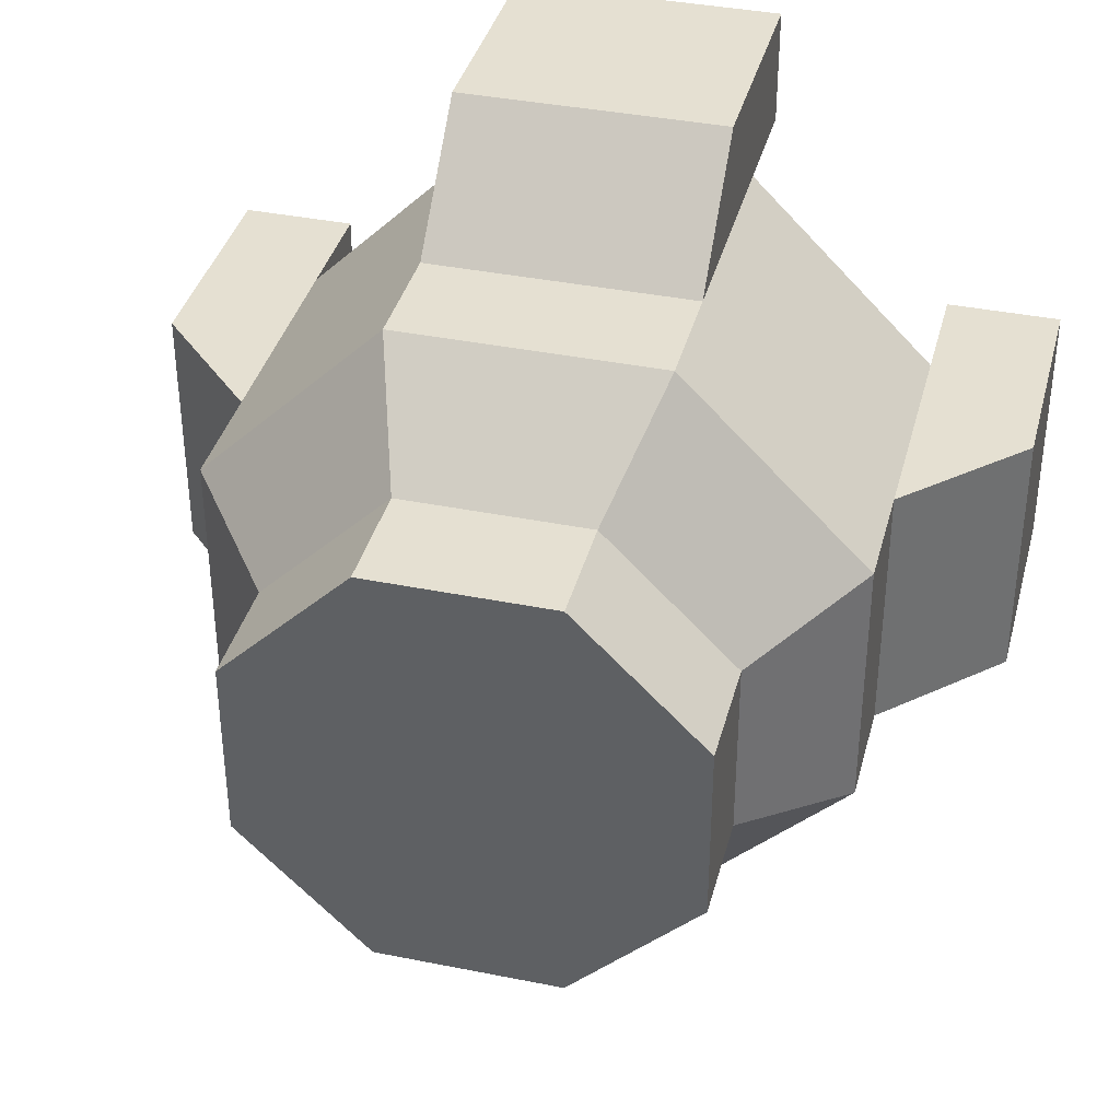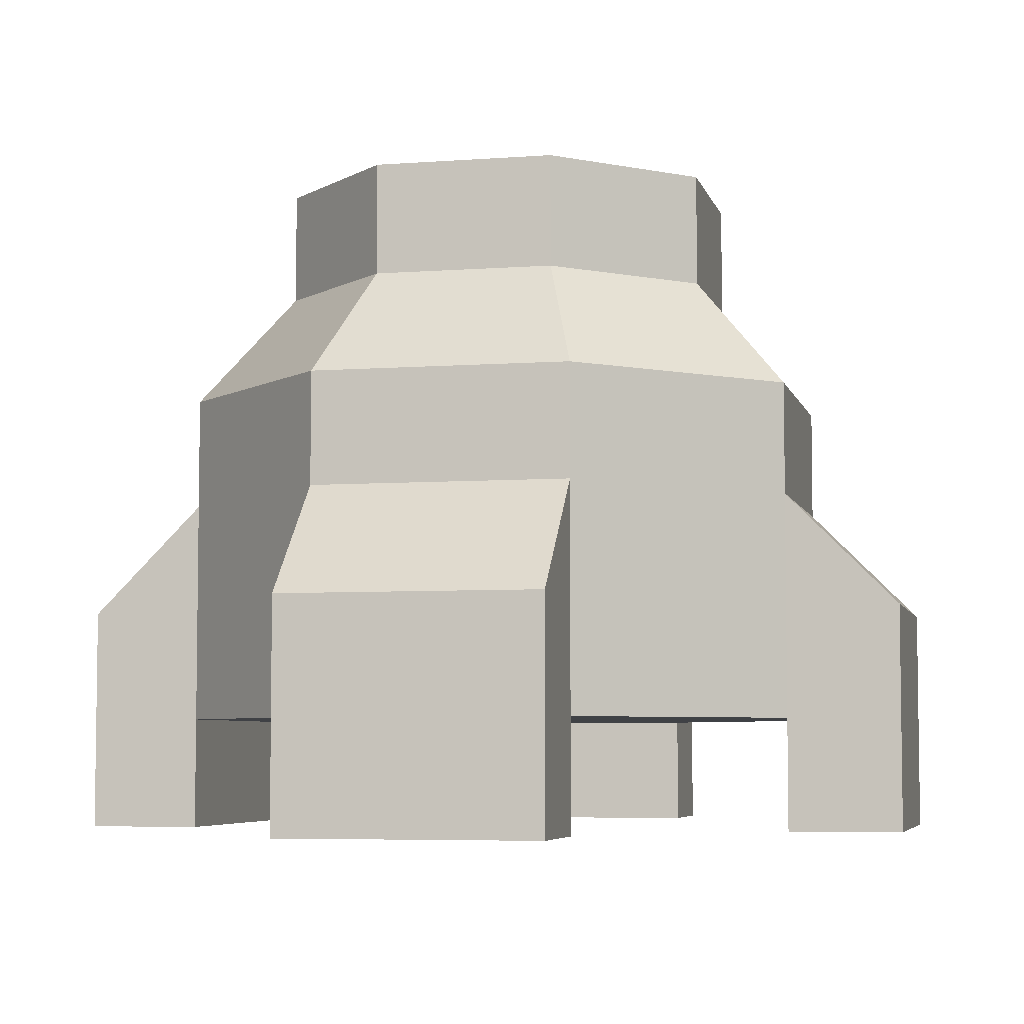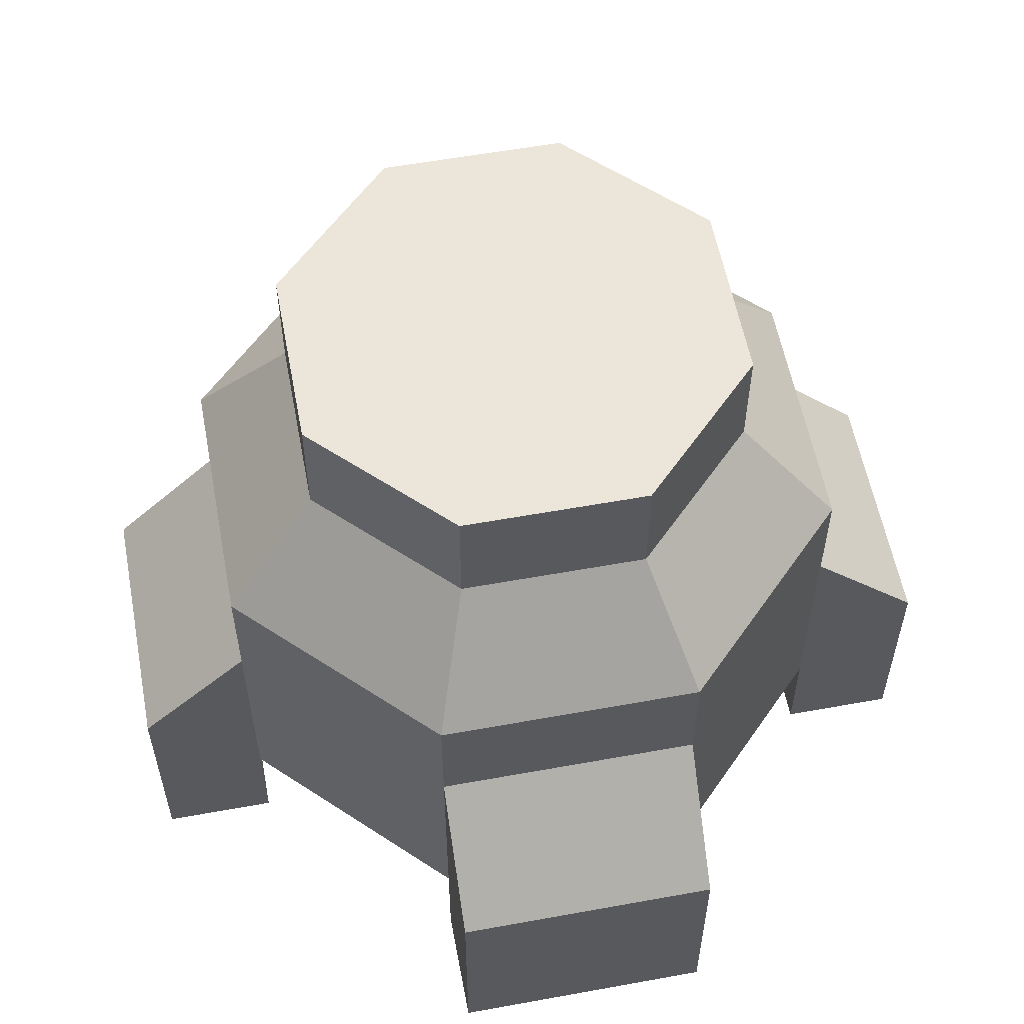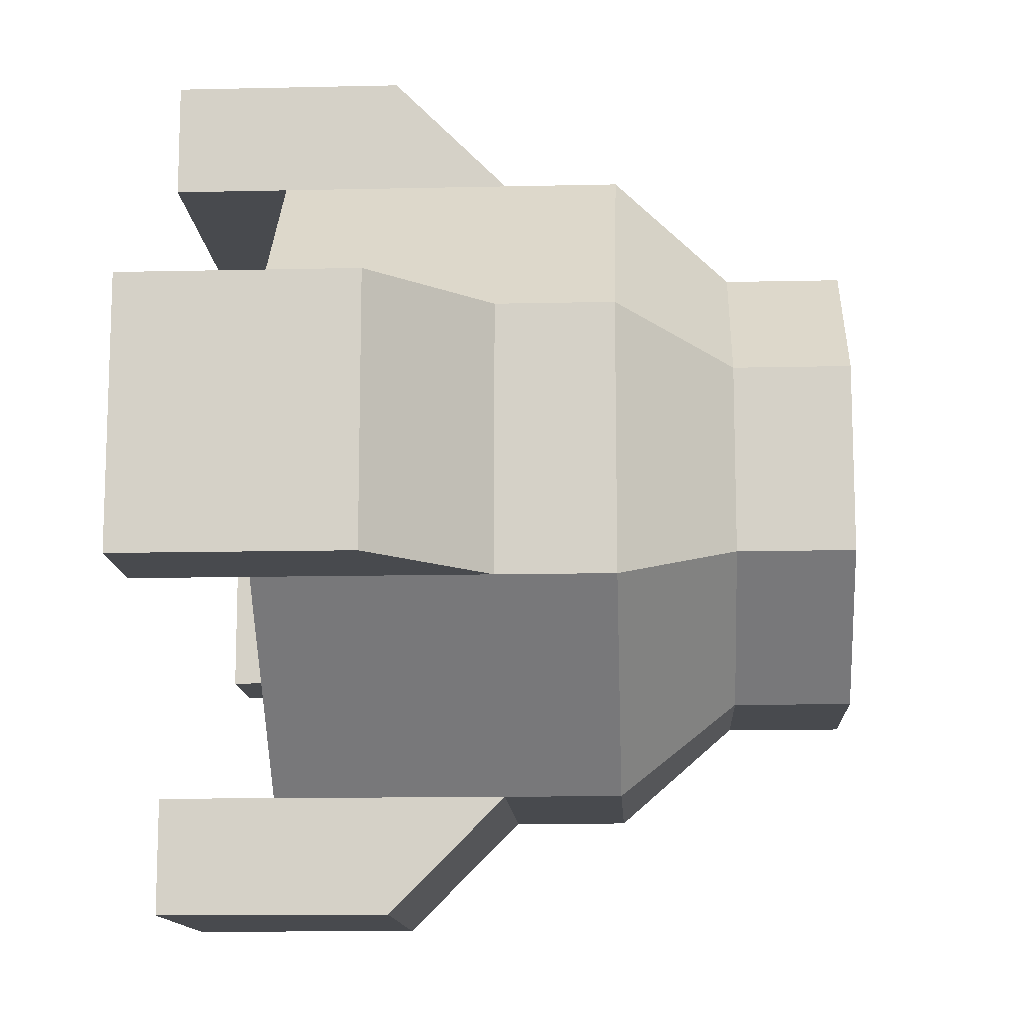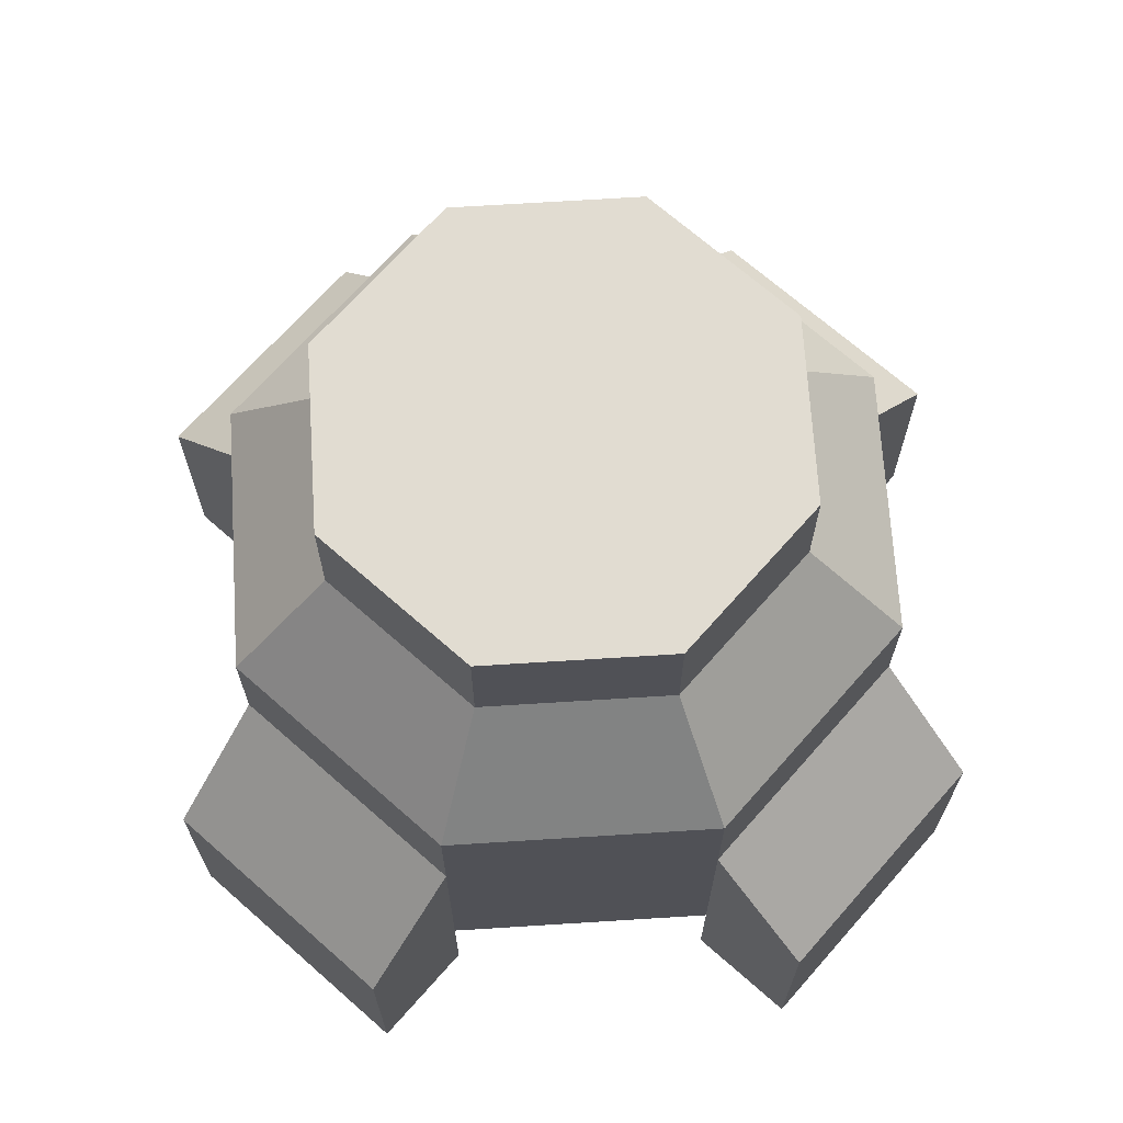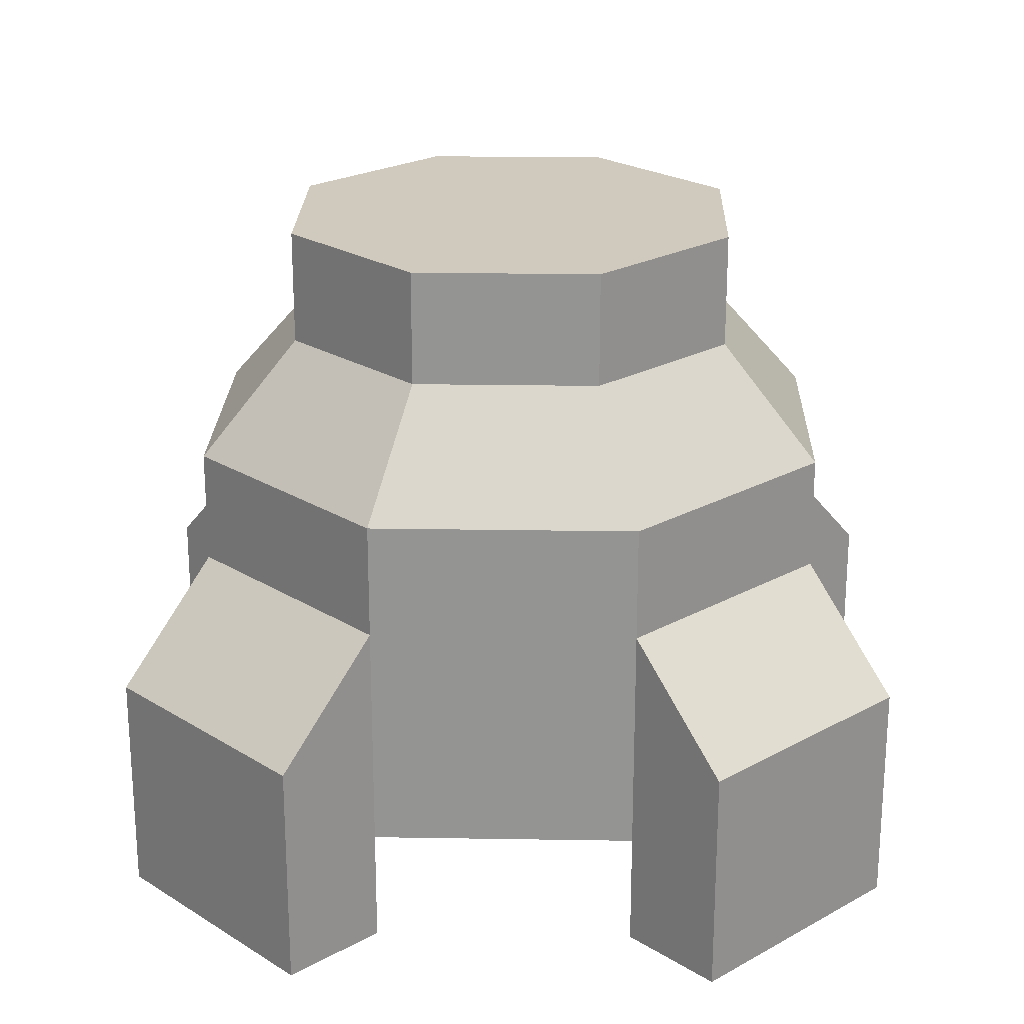
<metadata>
{"format":"obj","ext":"obj","renderer":"f3d","projection":"perspective","resolution":1024,"background":"white","views":[{"elev":37.8,"azim":-165.6,"up":"+Z"},{"elev":-5.5,"azim":103.1,"up":"+Y"},{"elev":57.4,"azim":79.3,"up":"+Y"},{"elev":-12.8,"azim":93.0,"up":"+Z"},{"elev":69.1,"azim":41.4,"up":"+Y"},{"elev":22.8,"azim":-43.4,"up":"+Y"}]}
</metadata>
<code>
o machine_barrelLarge
v -0.9184 -0 2.617
v -0.9184 0.8 2.217
v -0.9184 -0 2.217
v -0.9184 2.4 2.217
v -0.9184 1.2 2.617
v -0.9184 1.6 3.017
v -0.9184 1.2 3.017
v -3.017 1.6 -0.9184
v -2.217 2.4 0.9184
v -2.217 2.4 -0.9184
v -3.017 1.6 0.9184
v 0.9184 2.4 2.217
v 0.9184 1.6 3.017
v 2.217 -0 0.9184
v 2.217 0.8 -0.9184
v 2.217 0 -0.9184
v 2.217 0.8 0.9184
v 2.217 2.4 -0.9184
v 3.017 1.6 0.9184
v 3.017 1.6 -0.9184
v 2.217 2.4 0.9184
v 0.9184 0.8 -2.217
v -0.9184 0 -2.217
v 0.9184 0 -2.217
v -0.9184 0.8 -2.217
v -2.617 1.2 -0.9184
v -3.017 1.2 -0.9184
v -2.217 0.8 -0.9184
v -2.217 0 -0.9184
v -2.617 0 -0.9184
v 0.9184 0 -2.617
v -0.9184 0 -2.617
v 0.9184 0 -3.017
v -0.9184 0 -3.017
v -2.217 0.8 0.9184
v -2.217 -0 0.9184
v -2.617 -0 0.9184
v -0.9184 2.4 -2.217
v 0.9184 1.6 -3.017
v -0.9184 1.6 -3.017
v 0.9184 2.4 -2.217
v 0.9184 1.2 -3.017
v -0.9184 1.2 -3.017
v 0.9184 -0 2.217
v 0.9184 0.8 2.217
v 2.617 1.2 0.9184
v 3.017 1.2 0.9184
v 2.617 -0 0.9184
v 0.9184 1.2 -2.617
v 3.017 1.2 -0.9184
v 0.9184 1.2 3.017
v -3.017 1.2 0.9184
v 2.617 0 -0.9184
v 2.617 1.2 -0.9184
v -2.617 1.2 0.9184
v -0.9184 1.2 -2.617
v 0.9184 1.2 2.617
v 0.9184 -0 2.617
v -3.017 -0 0.9184
v -2.217 3.2 0.9184
v -1.552 4 -0.6429
v -2.217 3.2 -0.9184
v -1.552 4 0.6429
v 1.552 4 -0.6429
v 2.217 3.2 0.9184
v 2.217 3.2 -0.9184
v 1.552 4 0.6429
v 3.017 -0 0.9184
v 3.017 0 -0.9184
v -0.9184 3.2 2.217
v -0.6429 4 1.552
v 1.552 4.8 0.6429
v 1.552 4.8 -0.6429
v 0.9184 -0 3.017
v -0.9184 -0 3.017
v 0.6429 4.8 -1.552
v 0.6429 4 -1.552
v 0.6429 4 1.552
v 0.9184 3.2 2.217
v -0.9184 3.2 -2.217
v -0.6429 4 -1.552
v -0.6429 4.8 -1.552
v -1.552 4.8 -0.6429
v -1.552 4.8 0
v -1.552 4.8 0.6429
v 0.9184 3.2 -2.217
v 0.6429 4.8 1.552
v -0.6429 4.8 1.552
v -3.017 0 -0.9184
v 0.7521 4.8 -0.3115
v 0.3115 4.8 0.7521
v 0.7521 4.8 0.3115
v 0.3115 4.8 -0.7521
v -0.3115 4.8 -0.7521
v -0.3115 4.8 0.7521
v -0.7521 4.8 -0.3115
v -0.7521 4.8 0.3115
v -0.7521 4.8 0
f 1 2 3
f 2 1 4
f 4 1 5
f 4 5 6
f 6 5 7
f 8 9 10
f 9 8 11
f 12 6 13
f 6 12 4
f 14 15 16
f 15 14 17
f 18 19 20
f 19 18 21
f 22 23 24
f 23 22 25
f 8 26 27
f 10 26 8
f 28 26 10
f 29 26 28
f 26 29 30
f 23 31 24
f 31 23 32
f 32 33 31
f 33 32 34
f 35 29 28
f 29 35 36
f 37 29 36
f 29 37 30
f 38 39 40
f 39 38 41
f 40 42 43
f 42 40 39
f 2 44 3
f 44 2 45
f 19 46 47
f 21 46 19
f 17 46 21
f 14 46 17
f 46 14 48
f 41 42 39
f 42 41 49
f 49 41 31
f 31 41 22
f 24 31 22
f 19 50 20
f 50 19 47
f 13 7 51
f 7 13 6
f 52 8 27
f 8 52 11
f 15 53 16
f 53 15 54
f 54 15 18
f 54 18 50
f 50 18 20
f 35 37 36
f 37 35 55
f 55 35 9
f 55 9 52
f 52 9 11
f 23 56 32
f 56 23 25
f 38 56 25
f 38 43 56
f 43 38 40
f 12 57 45
f 57 12 13
f 45 57 44
f 57 13 51
f 58 44 57
f 48 16 53
f 16 48 14
f 1 44 58
f 44 1 3
f 10 25 28
f 25 10 38
f 55 59 37
f 59 55 52
f 60 61 62
f 61 60 63
f 64 65 66
f 65 64 67
f 68 53 69
f 53 68 48
f 63 70 71
f 70 63 60
f 72 64 73
f 64 72 67
f 54 69 53
f 69 54 50
f 51 58 57
f 58 51 74
f 41 15 22
f 15 41 18
f 75 58 74
f 58 75 1
f 76 64 77
f 64 76 73
f 17 22 15
f 22 17 45
f 22 45 25
f 25 45 2
f 25 2 28
f 28 2 35
f 78 70 79
f 70 78 71
f 4 35 2
f 35 4 9
f 32 43 34
f 43 32 56
f 80 61 81
f 61 80 62
f 82 77 81
f 77 82 76
f 63 83 61
f 83 63 84
f 84 63 85
f 81 86 80
f 86 81 77
f 21 45 17
f 45 21 12
f 87 71 78
f 71 87 88
f 47 48 68
f 48 47 46
f 47 69 50
f 69 47 68
f 43 33 34
f 33 43 42
f 59 27 89
f 27 59 52
f 27 30 89
f 30 27 26
f 71 85 63
f 85 71 88
f 37 89 30
f 89 37 59
f 83 81 61
f 81 83 82
f 67 79 65
f 79 67 78
f 75 5 1
f 5 75 7
f 49 33 42
f 33 49 31
f 72 78 67
f 78 72 87
f 51 75 74
f 75 51 7
f 86 64 66
f 64 86 77
f 10 60 62
f 60 10 9
f 66 21 18
f 21 66 65
f 70 9 4
f 9 70 60
f 65 12 21
f 12 65 79
f 62 38 10
f 38 62 80
f 79 4 12
f 4 79 70
f 80 41 38
f 41 80 86
f 86 18 41
f 18 86 66
f 90 91 92
f 91 90 93
f 91 93 94
f 91 94 95
f 95 94 96
f 95 96 97
f 97 96 98
f 73 90 92
f 90 73 76
f 90 76 93
f 93 76 82
f 93 82 94
f 94 82 96
f 96 82 83
f 96 83 98
f 98 83 97
f 87 73 92
f 73 87 72
f 87 92 91
f 87 91 88
f 88 91 95
f 88 95 97
f 88 97 85
f 85 97 83
f 85 83 84

</code>
